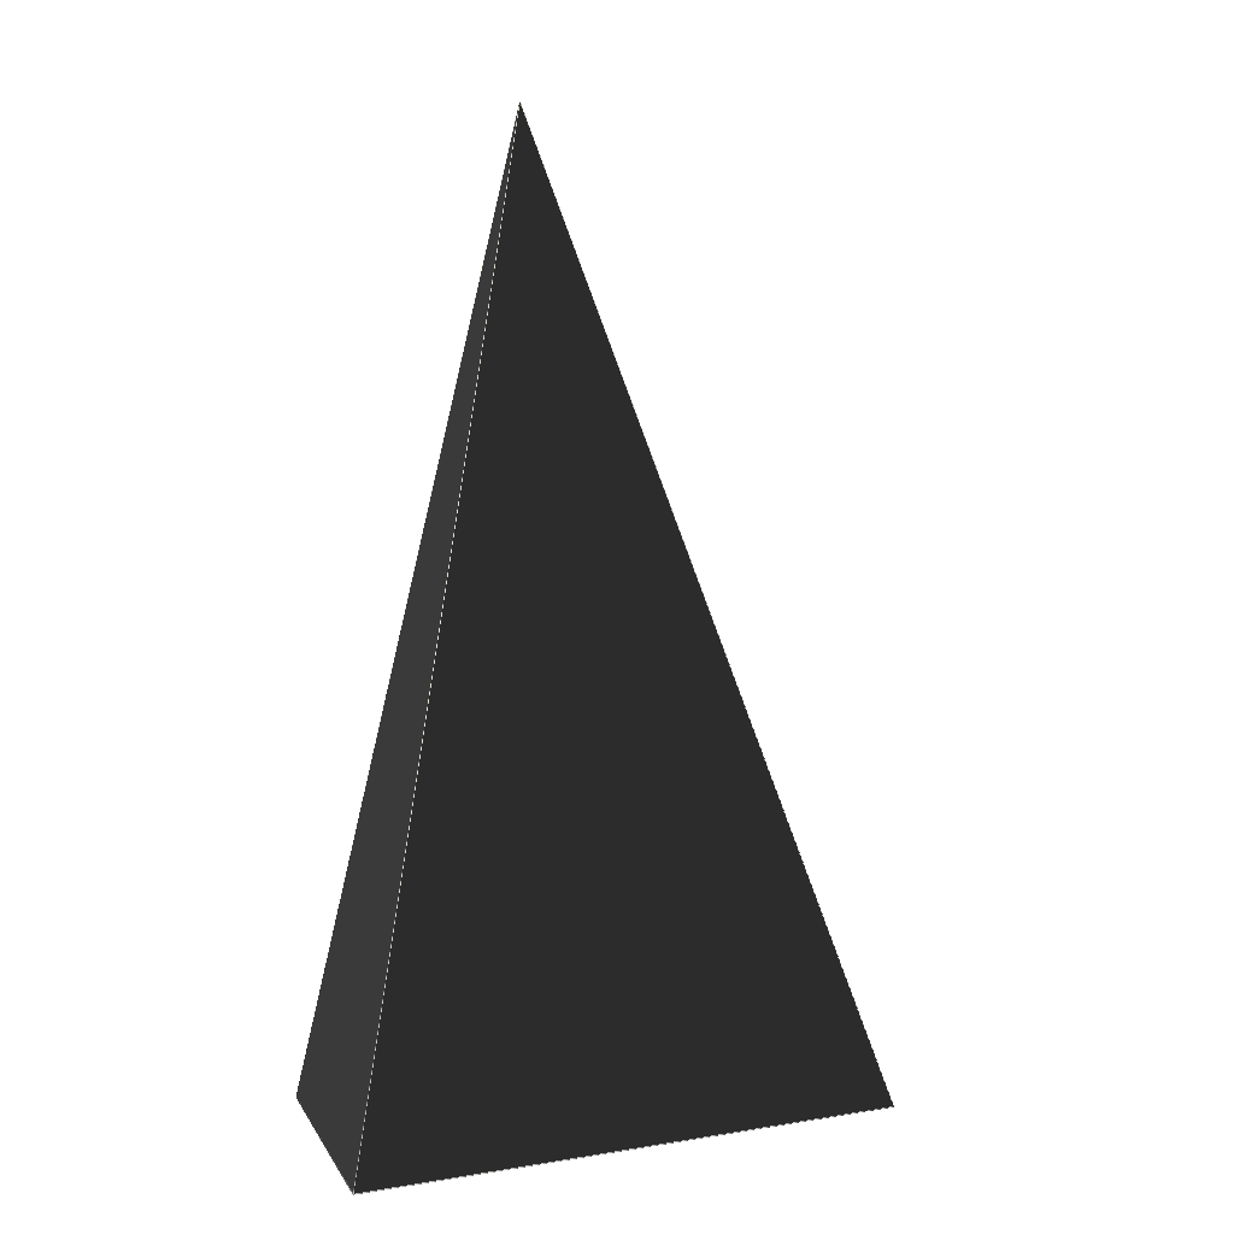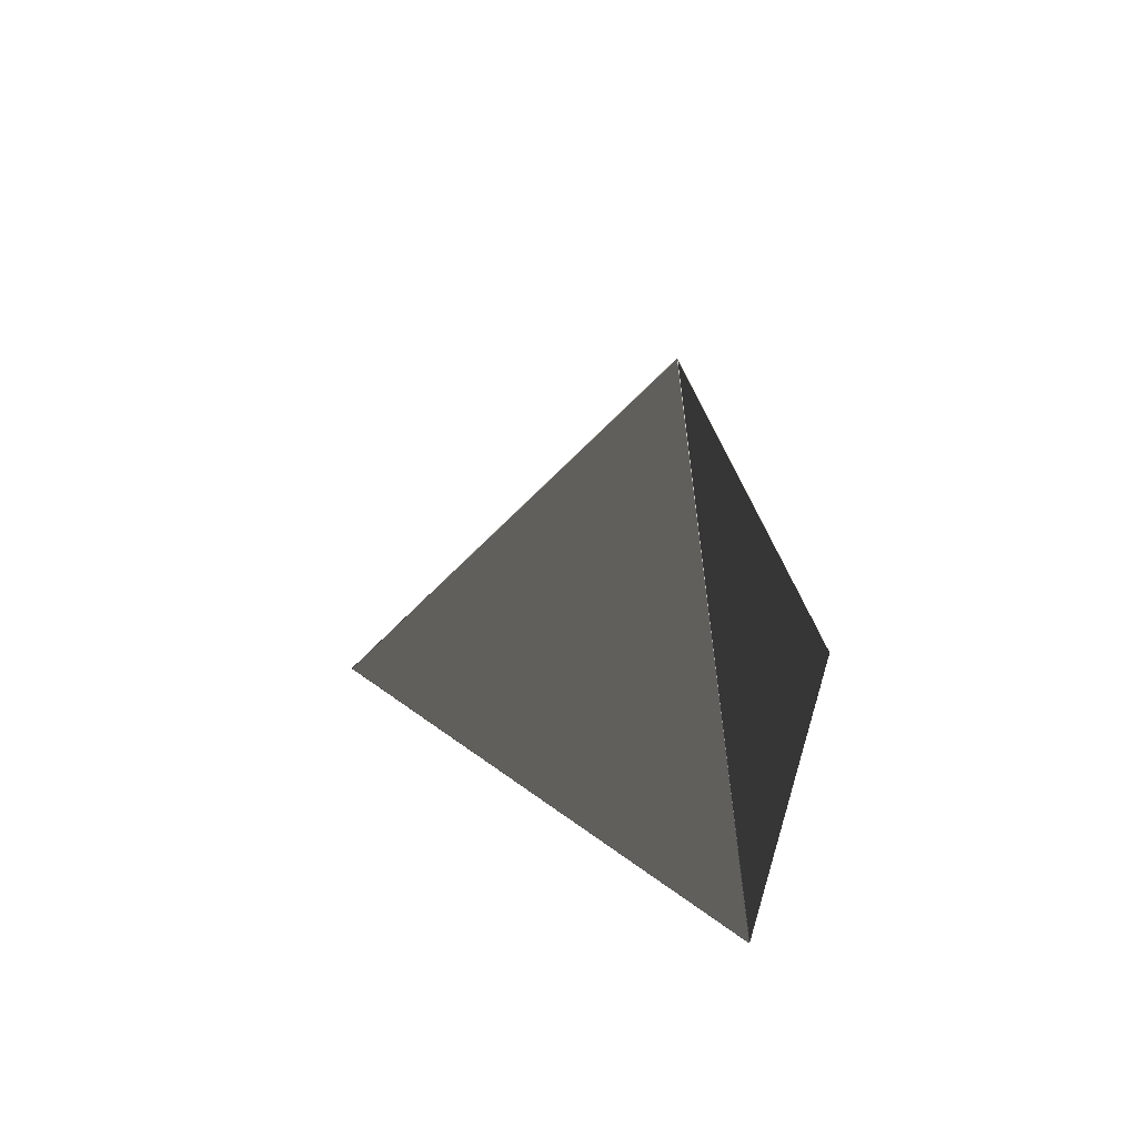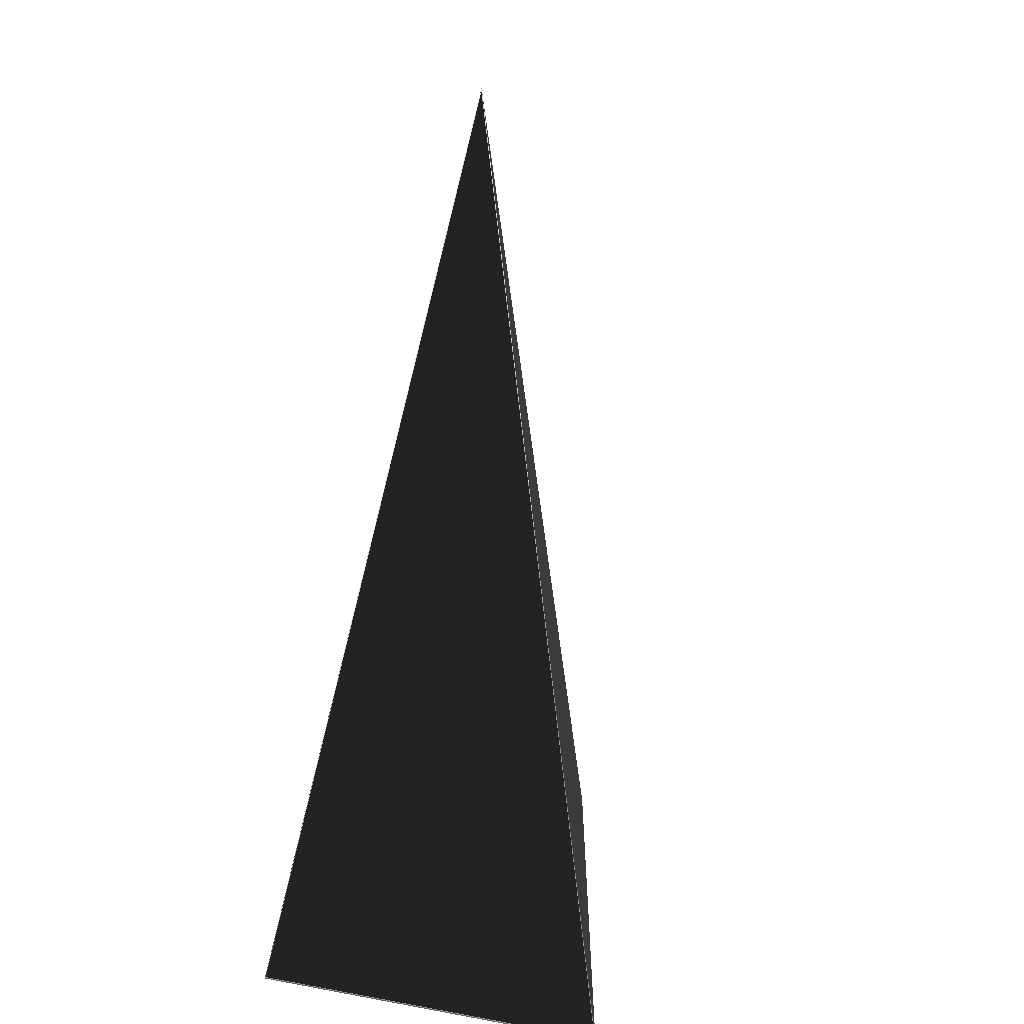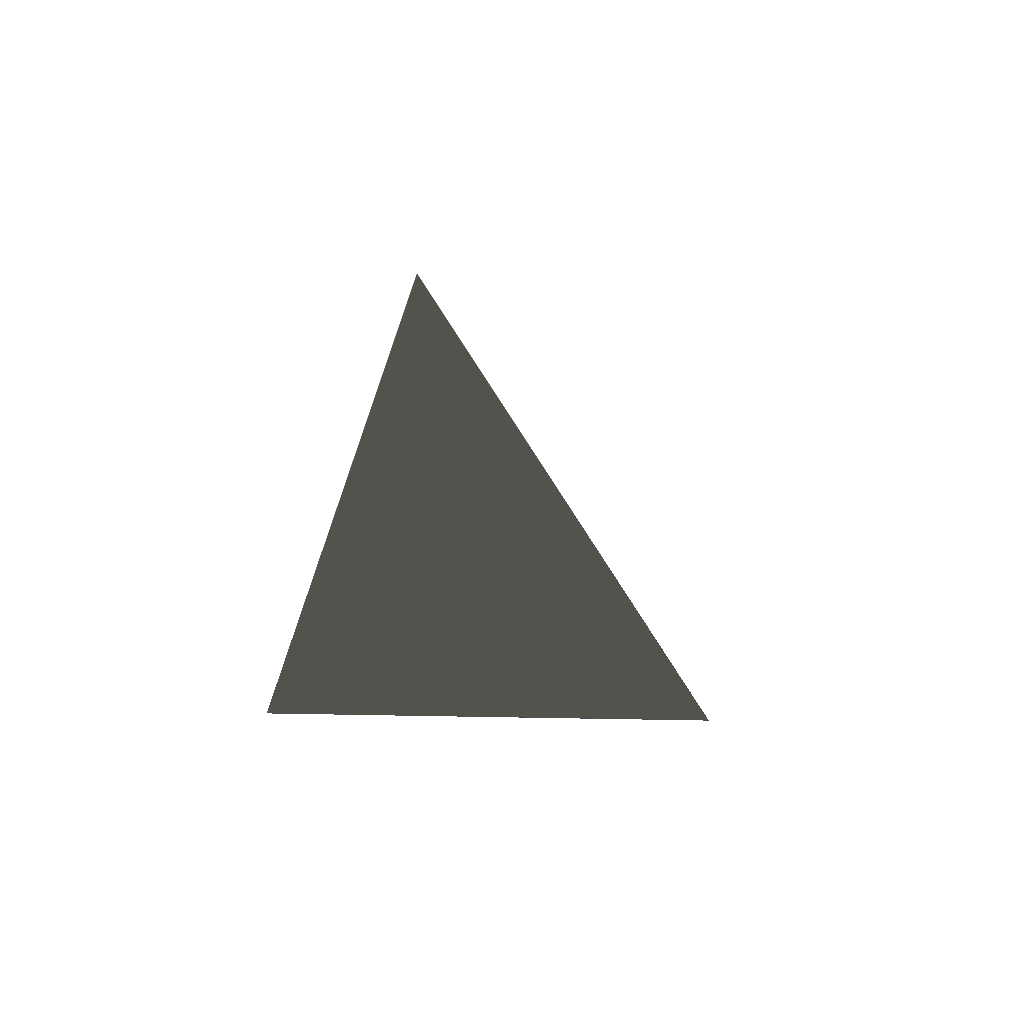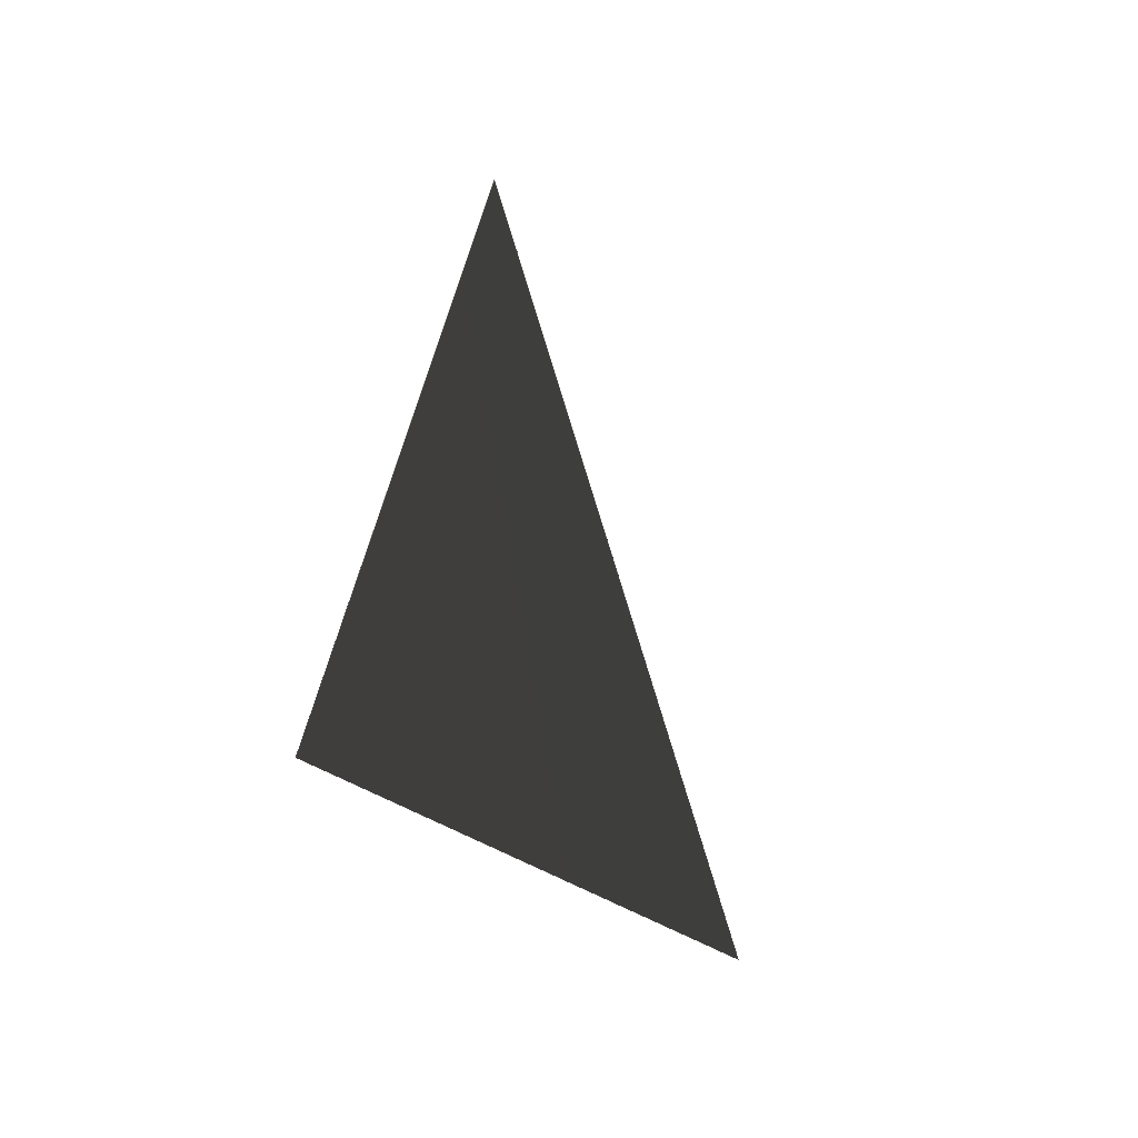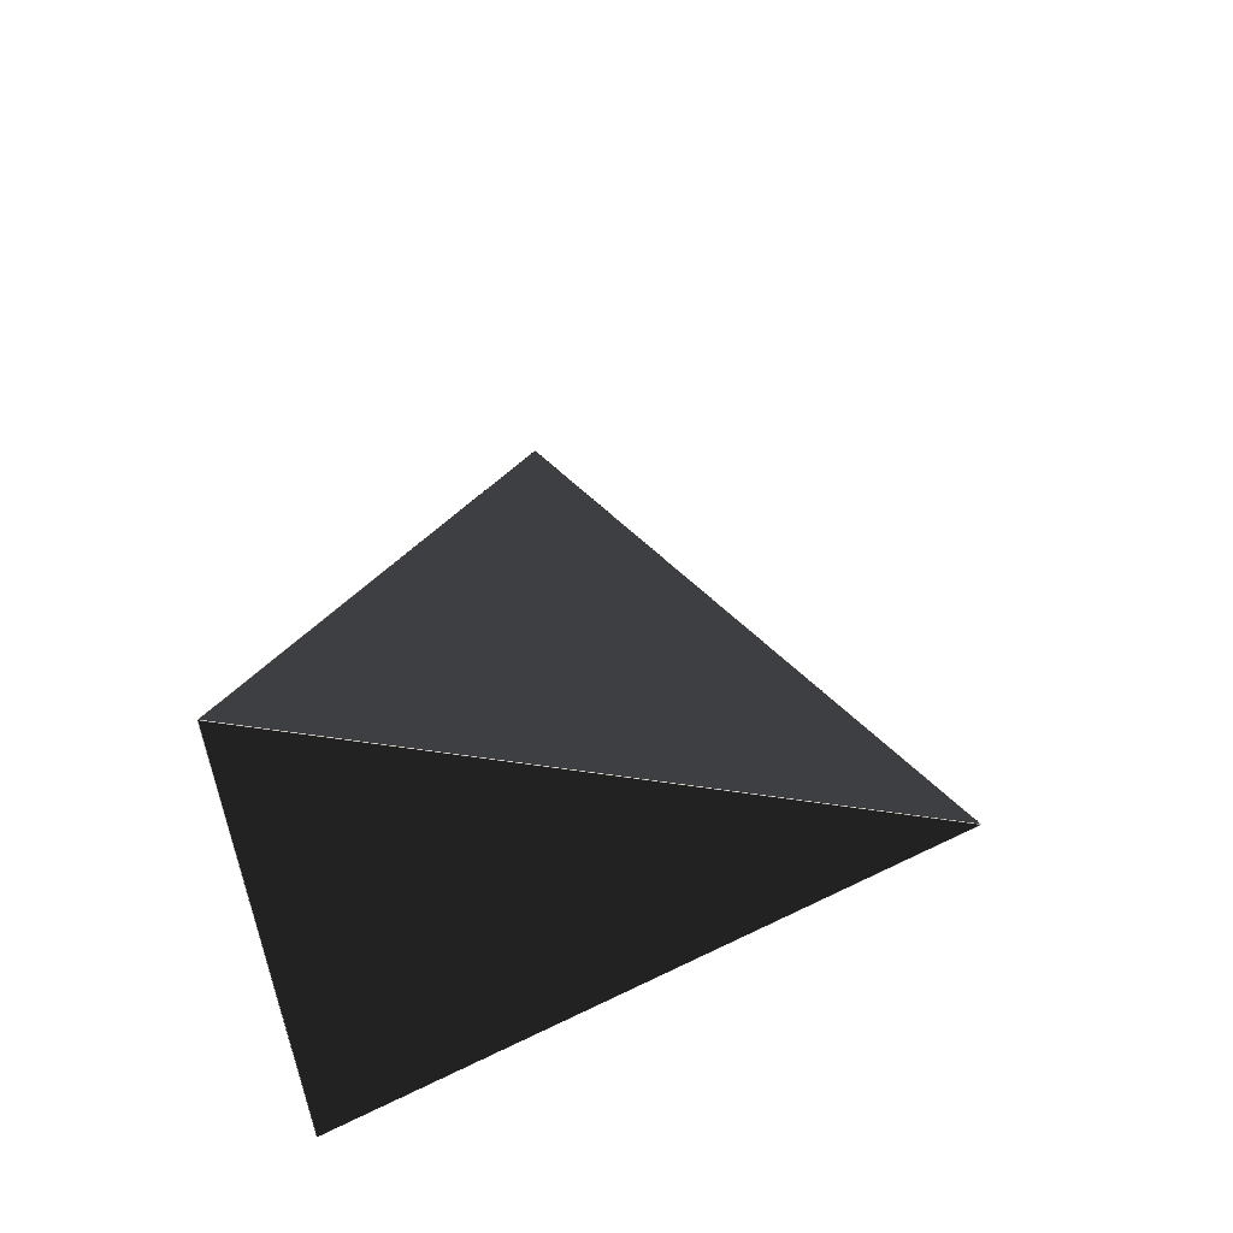
<metadata>
{"format":"obj","ext":"obj","renderer":"f3d","projection":"perspective","resolution":1024,"background":"white","views":[{"elev":1.3,"azim":-14.7,"up":"+Z"},{"elev":65.7,"azim":-163.1,"up":"+Z"},{"elev":16.8,"azim":-70.5,"up":"+Z"},{"elev":66.5,"azim":19.9,"up":"+Z"},{"elev":53.7,"azim":46.1,"up":"+Z"},{"elev":-65.1,"azim":10.3,"up":"+Z"}]}
</metadata>
<code>
v 0 0 0.375
v 0.1453 -7.314e-05 0.0003888
v 7.115e-05 -7.314e-05 0.3742
v -0.07255 -0.07479 0.0003888
v -0.07253 0.07478 0.0004196
v -0.07262 0.07471 2.25e-05
v -0.07262 -0.07471 2.25e-05
v 0.1457 0 2.25e-05
v 7.721e-05 7.928e-05 0.3742
v -0.07284 -0.07494 2.25e-05
v -0.07284 0.07494 2.25e-05
v 0.1452 0 2.25e-05
v 0.1453 7.943e-05 0.0004196
v -0.0002611 0 0.3736
v -0.07271 -0.07453 0.0006952
v -0.07271 0.07453 0.0006952
f 11 8 5
f 5 8 13
f 8 1 13
f 13 1 9
f 1 11 9
f 9 11 5
f 9 13 5
f 10 8 7
f 7 8 12
f 11 10 6
f 6 10 7
f 8 11 12
f 12 11 6
f 6 12 7
f 8 10 2
f 2 10 4
f 1 8 3
f 3 8 2
f 10 1 4
f 4 1 3
f 4 2 3
f 10 11 15
f 15 11 16
f 1 10 14
f 14 10 15
f 11 1 16
f 16 1 14
f 16 15 14

</code>
